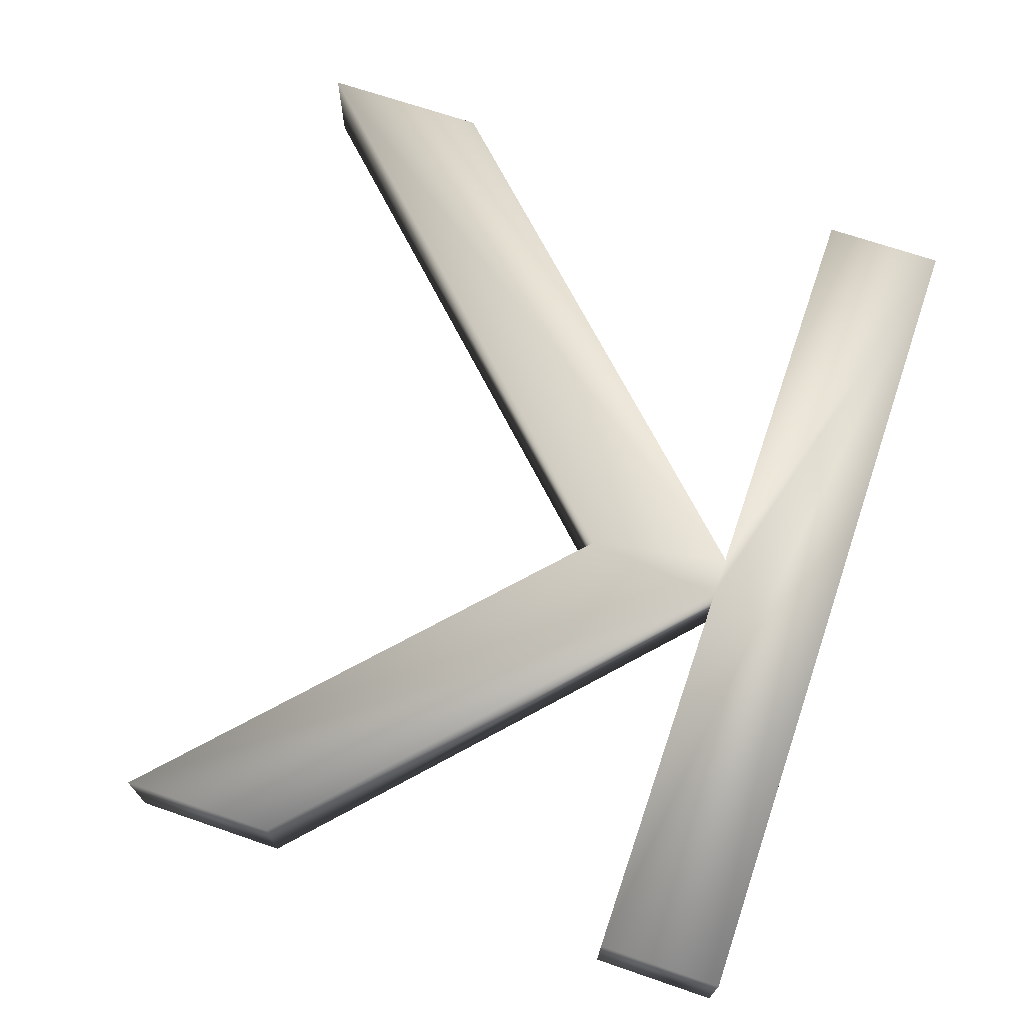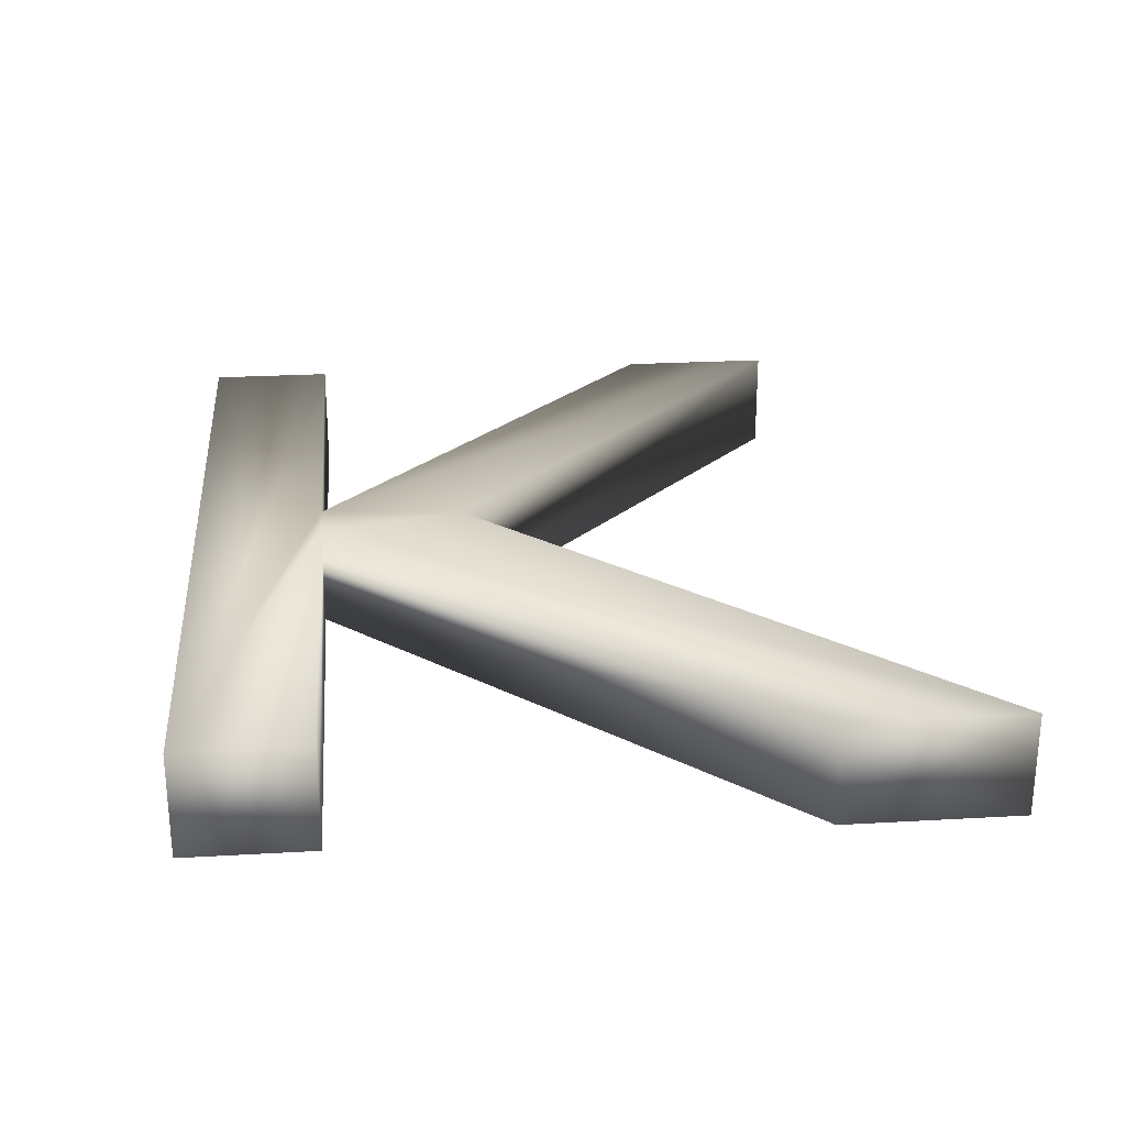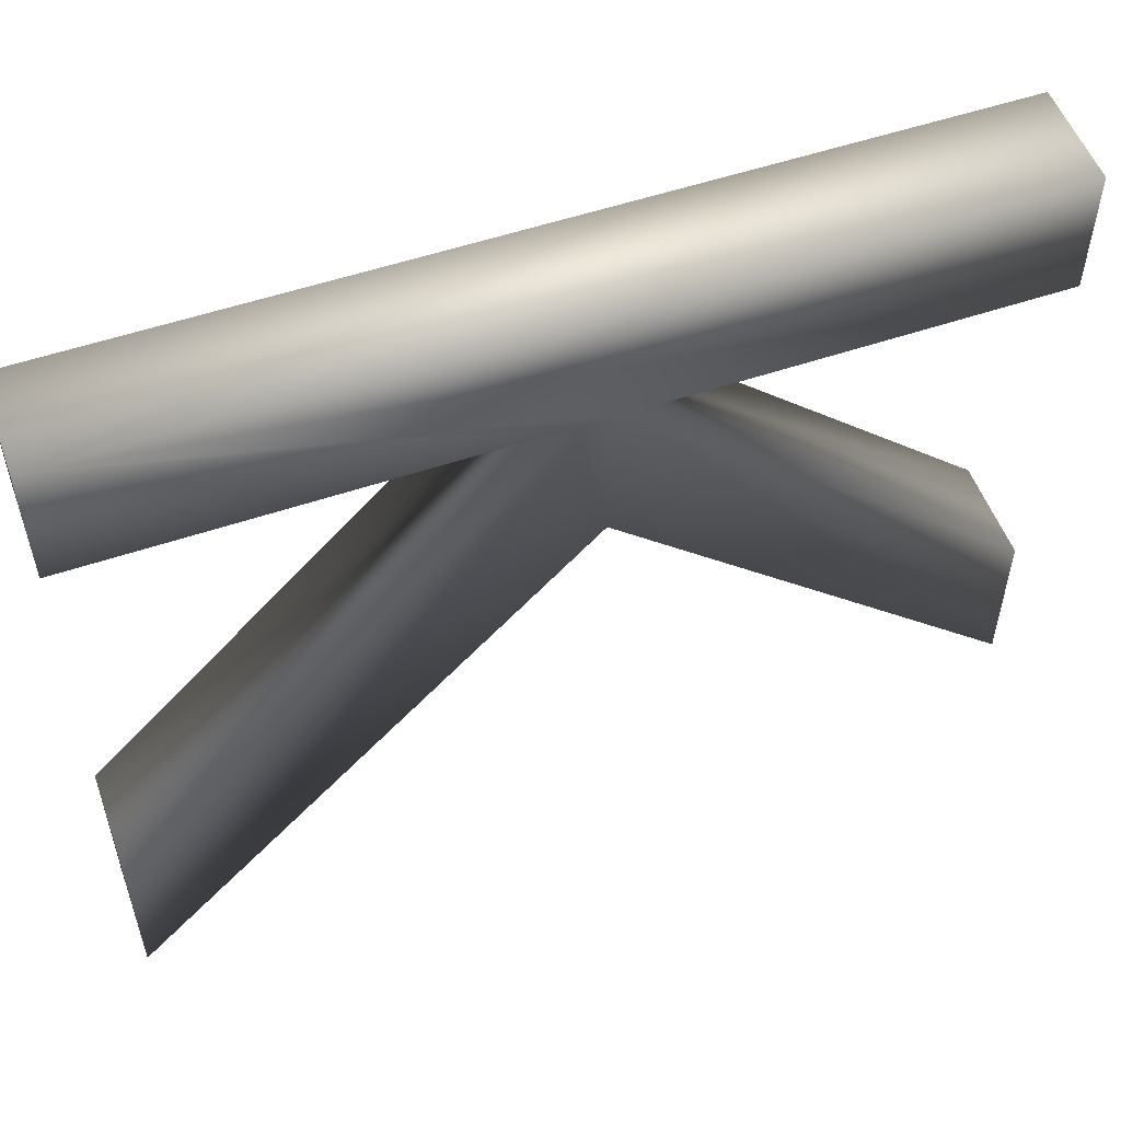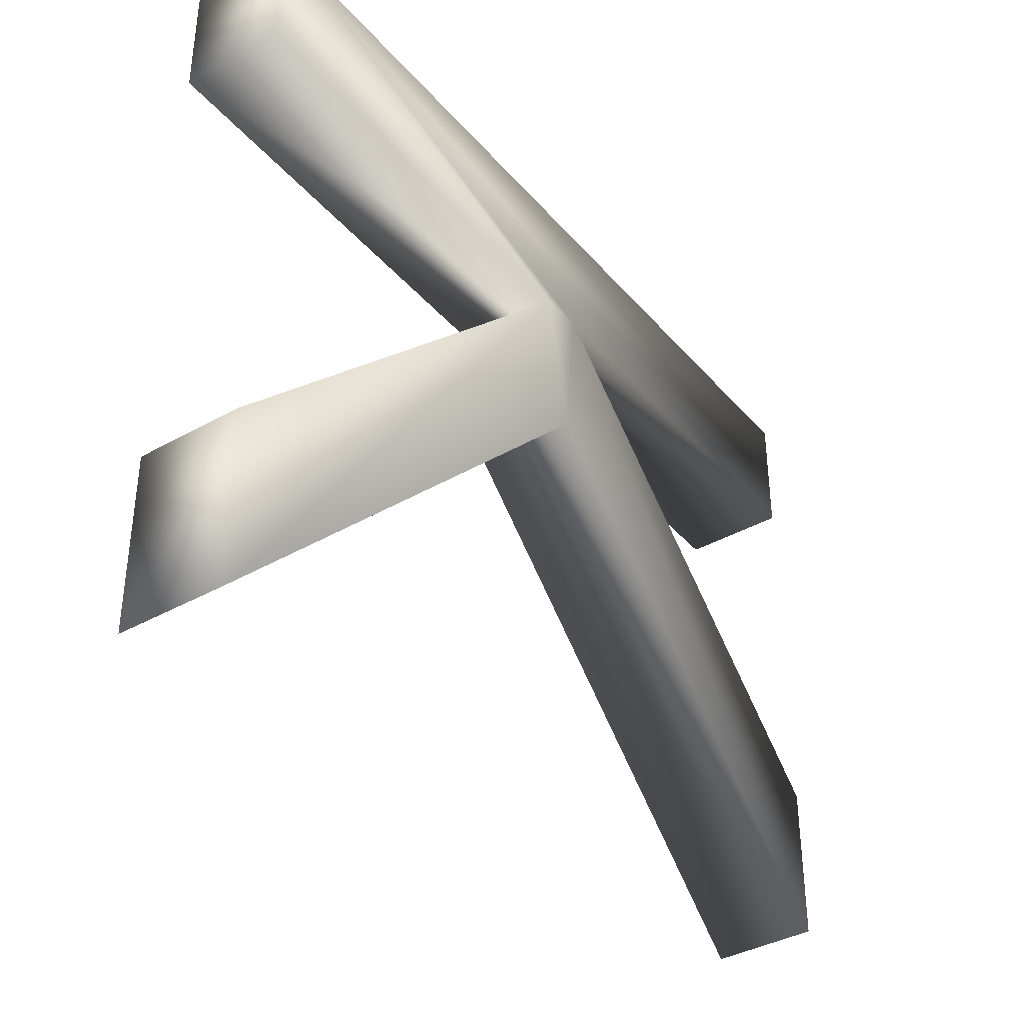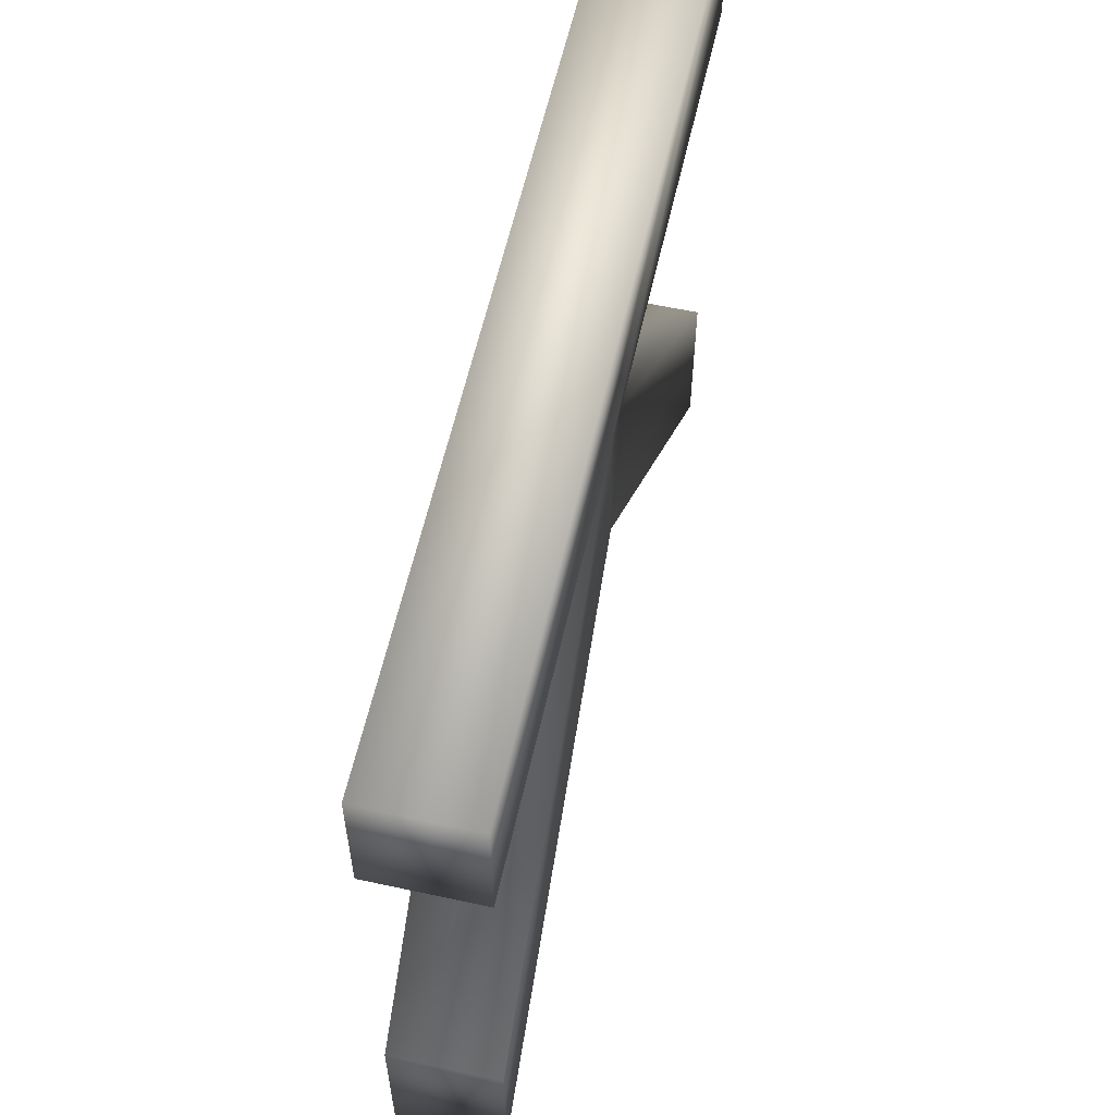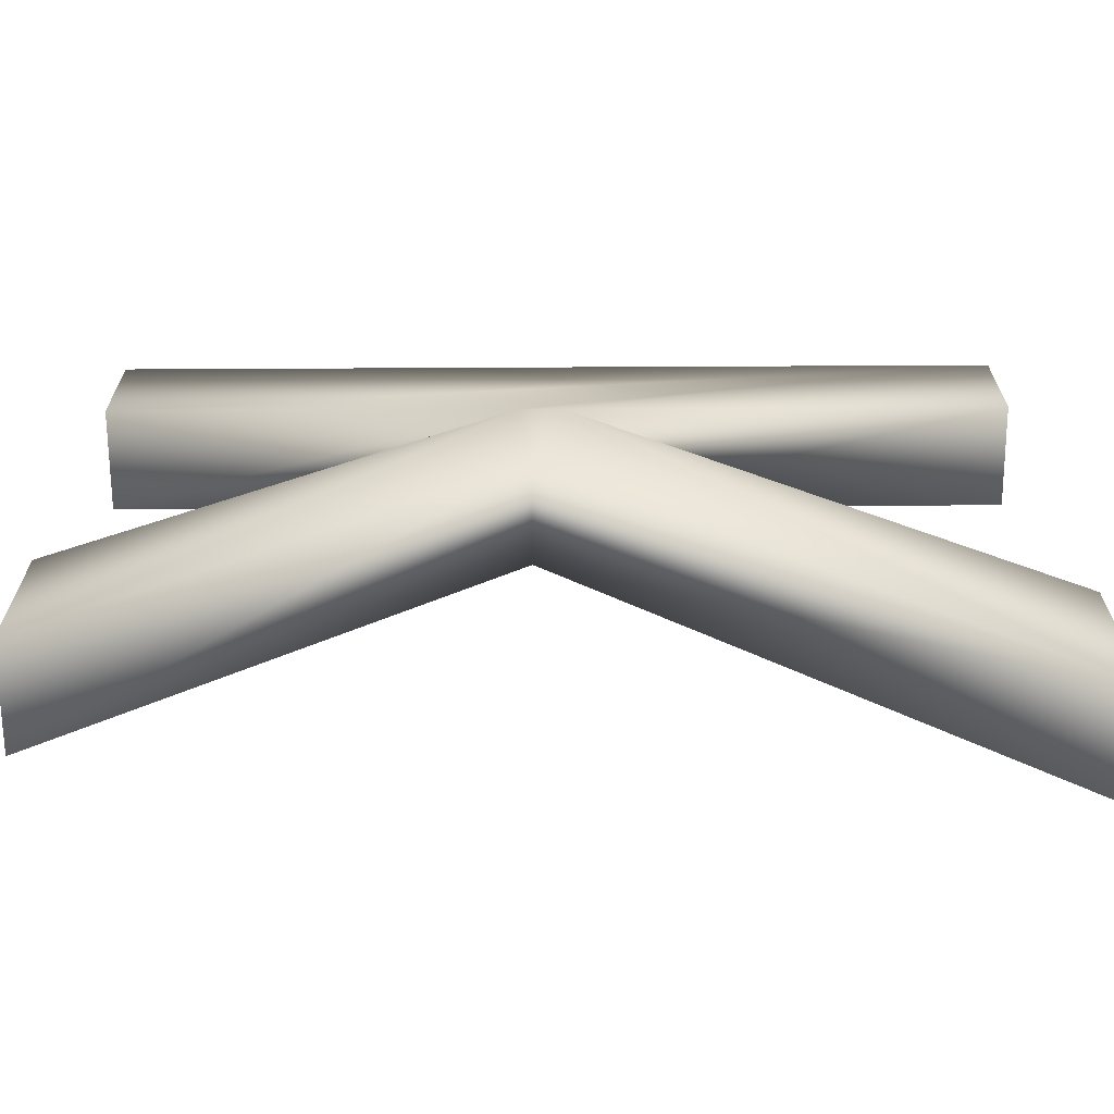
<metadata>
{"format":"obj","ext":"obj","renderer":"f3d","projection":"perspective","resolution":1024,"background":"white","views":[{"elev":69.6,"azim":-71.1,"up":"+Y"},{"elev":25.8,"azim":84.8,"up":"+Y"},{"elev":53.8,"azim":160.1,"up":"+Z"},{"elev":-38.1,"azim":125.7,"up":"+Z"},{"elev":59.1,"azim":-77.4,"up":"+Z"},{"elev":-67.0,"azim":0.3,"up":"+Z"}]}
</metadata>
<code>
v  -18 40 80
v  -341 40 -217
v  -341 40 -95
v  -29 40 192
v  -341 40 192
v  -341 40 290
v  341 40 290
v  341 40 192
v  4 40 192
v  341 40 -155
v  341 40 -290
v  -18 -40 80
v  -341 -40 -217
v  -341 -40 -95
v  -29 -40 192
v  -341 -40 192
v  -341 -40 290
v  341 -40 290
v  341 -40 192
v  4 -40 192
v  341 -40 -155
v  341 -40 -290
o K
g K
f 7 5 6
f 7 4 5
f 4 2 3
f 4 1 2
f 7 9 4
f 9 1 4
f 9 11 1
f 7 8 9
f 10 11 9
f 18 17 16
f 18 16 15
f 15 14 13
f 15 13 12
f 18 15 20
f 20 15 12
f 20 12 22
f 18 20 19
f 21 20 22
f 11 10 21 22
f 7 6 17 18
f 8 7 18 19
f 10 9 20 21
f 9 8 19 20
f 2 1 12 13
f 6 5 16 17
f 1 11 22 12
f 5 4 15 16
f 3 2 13 14
f 4 3 14 15

</code>
